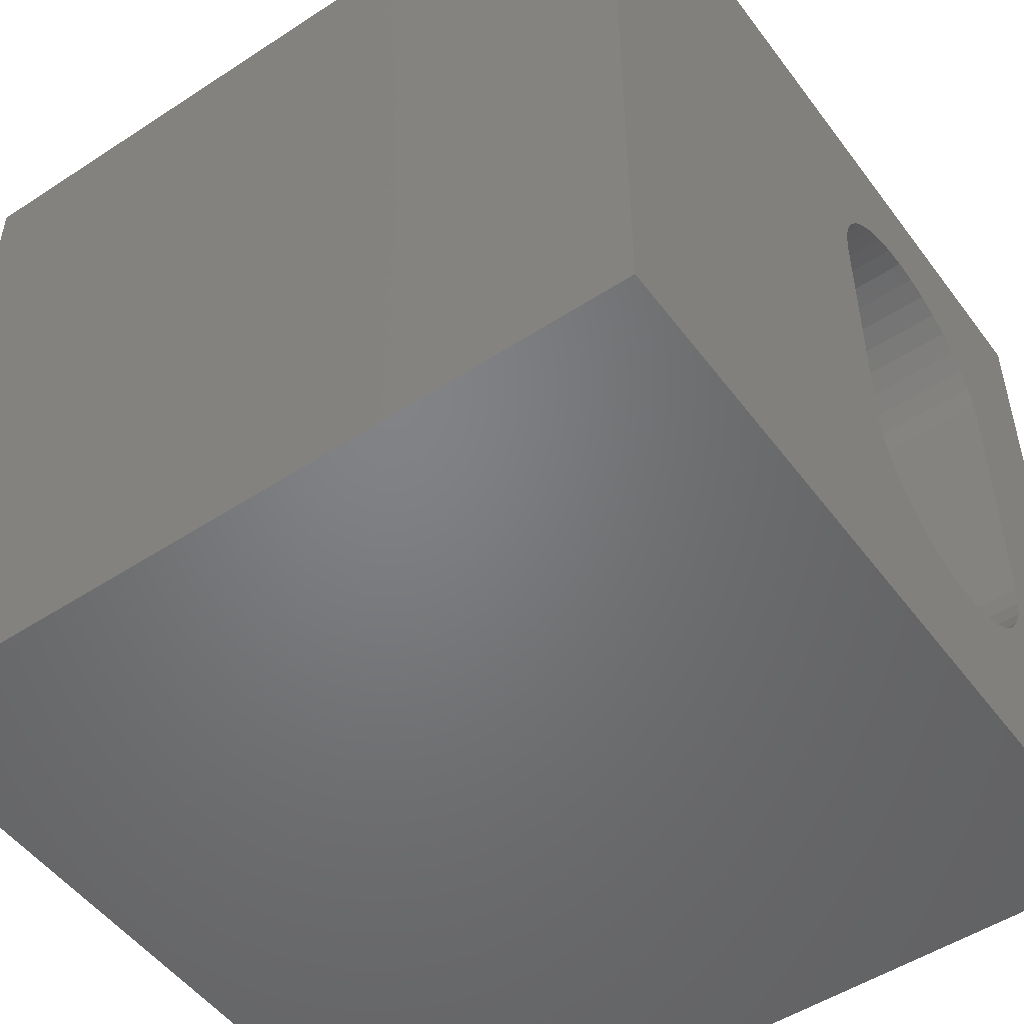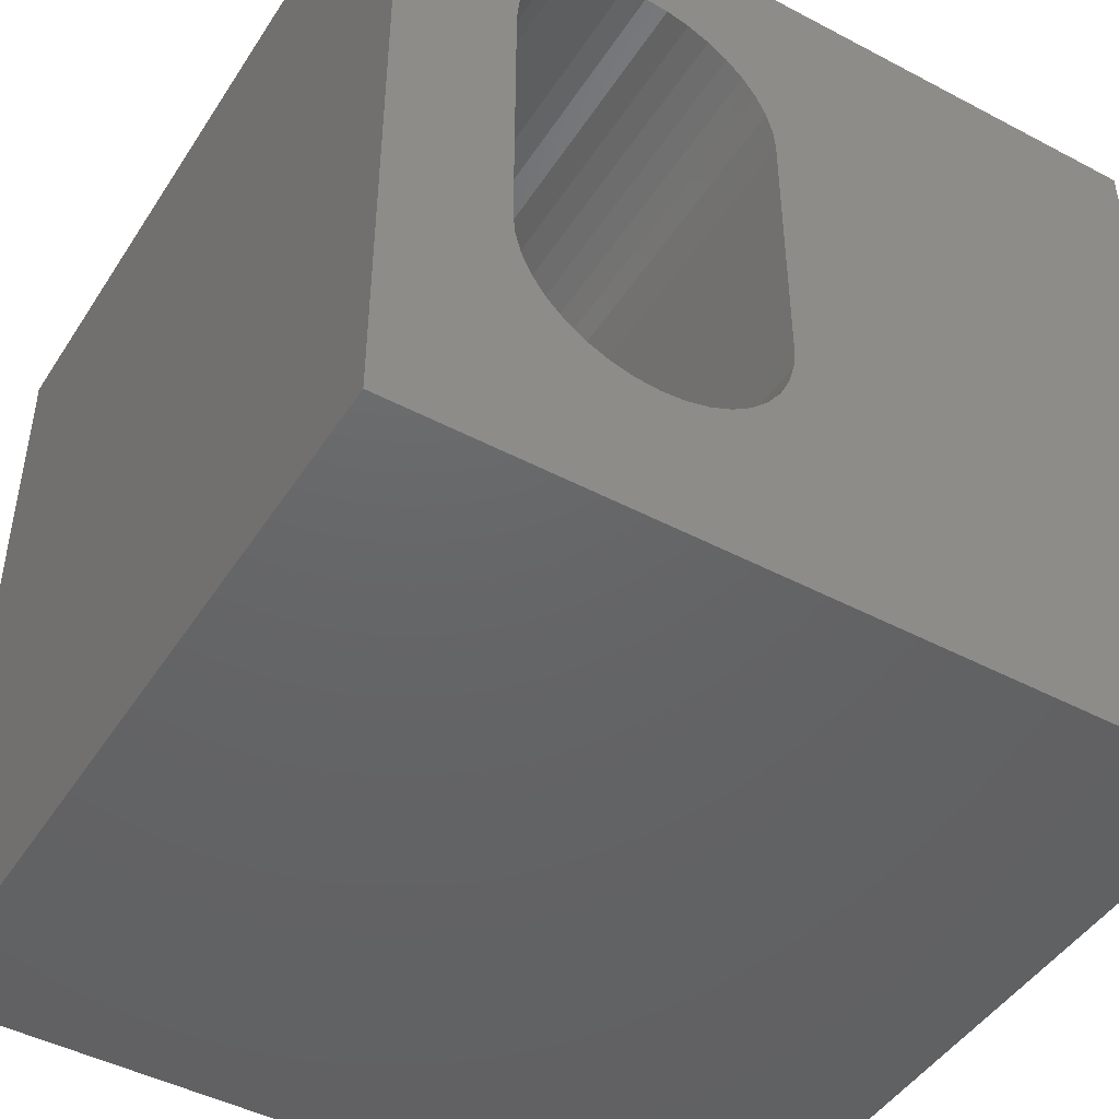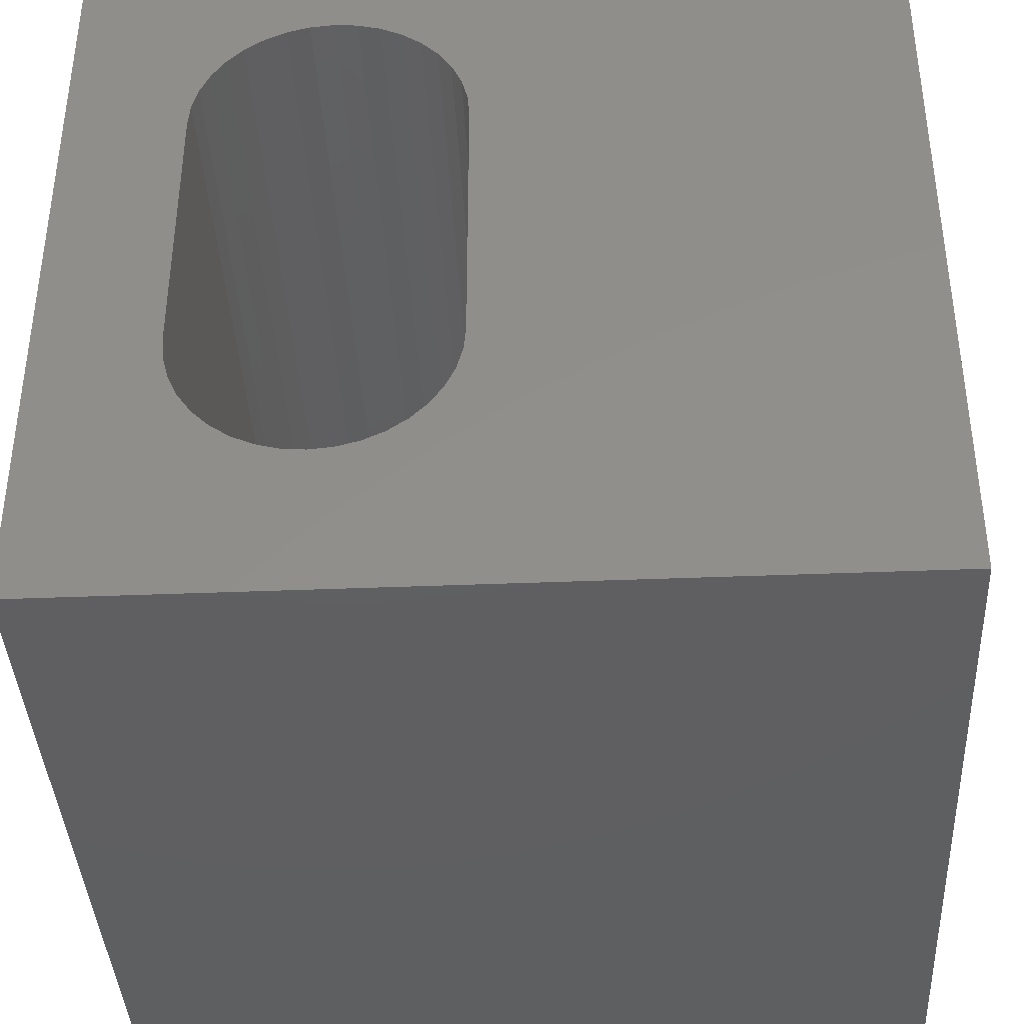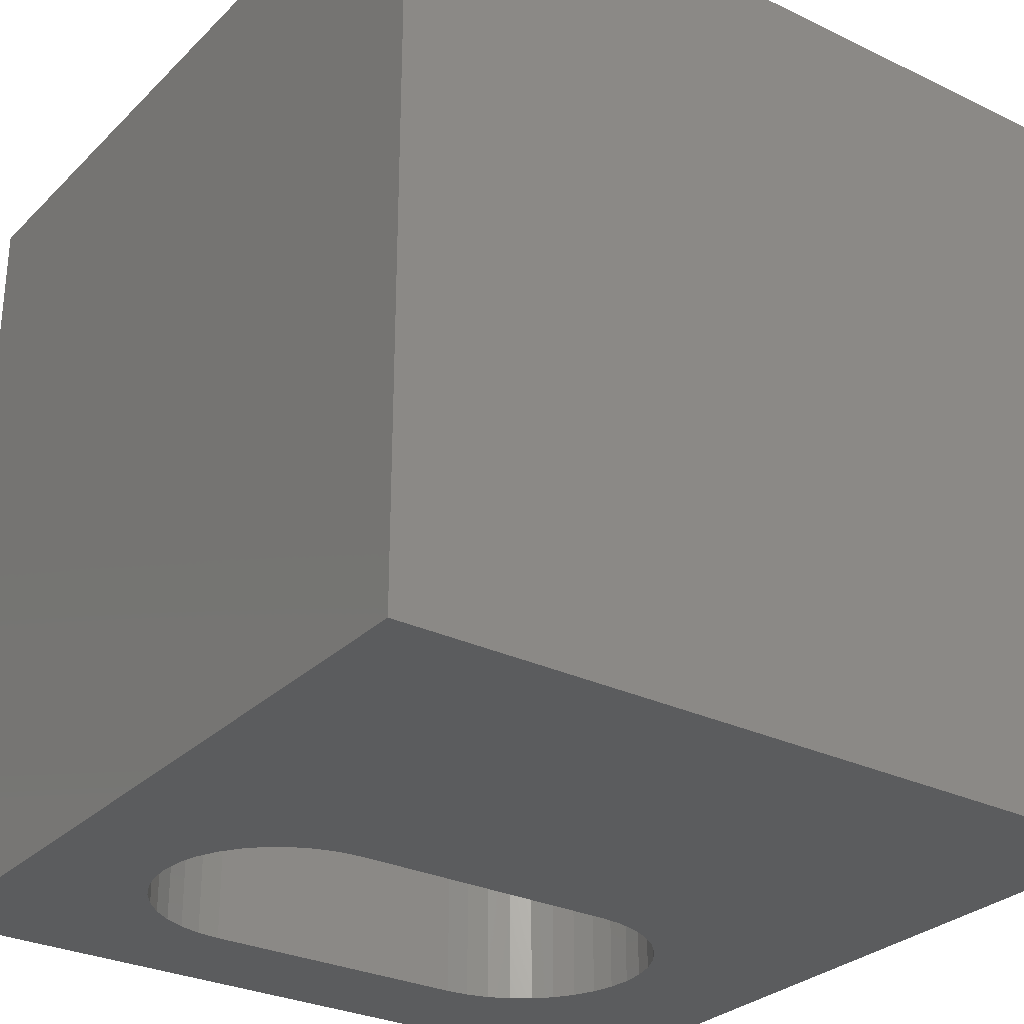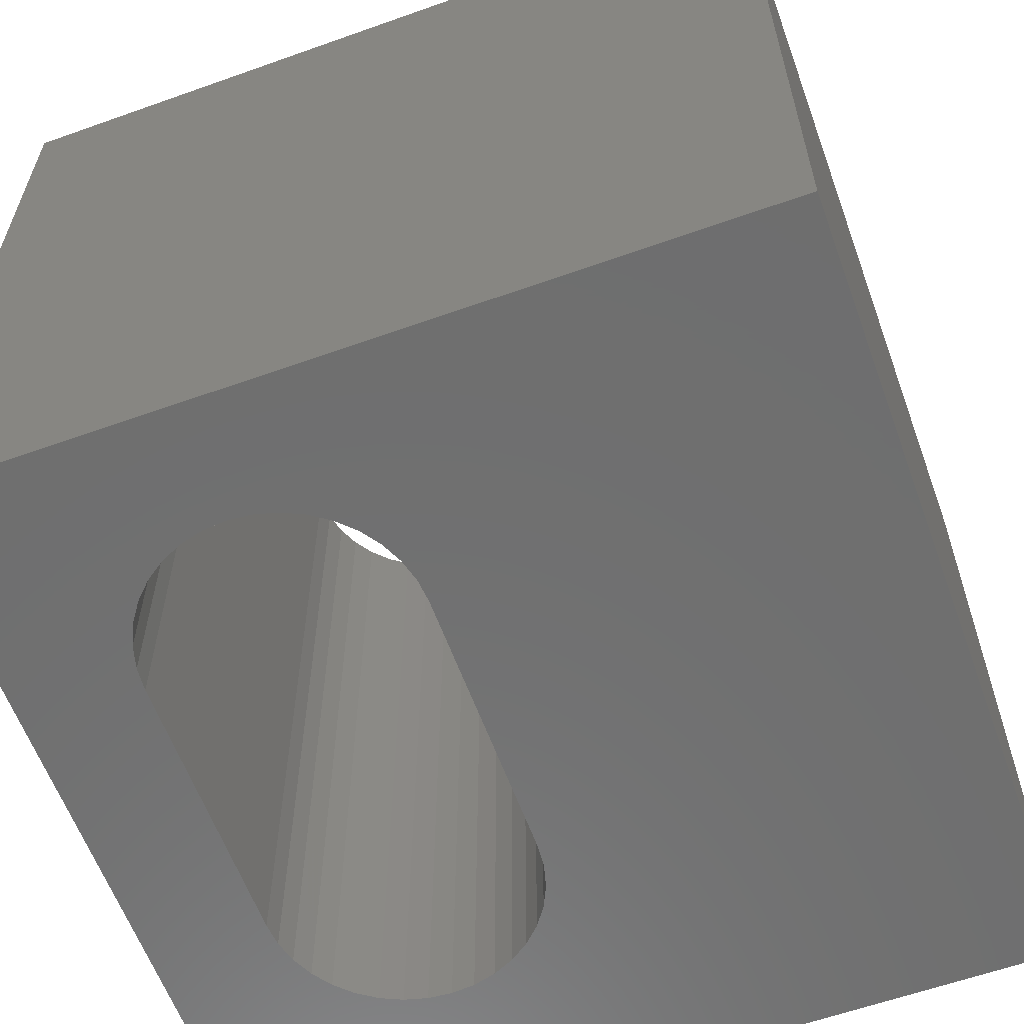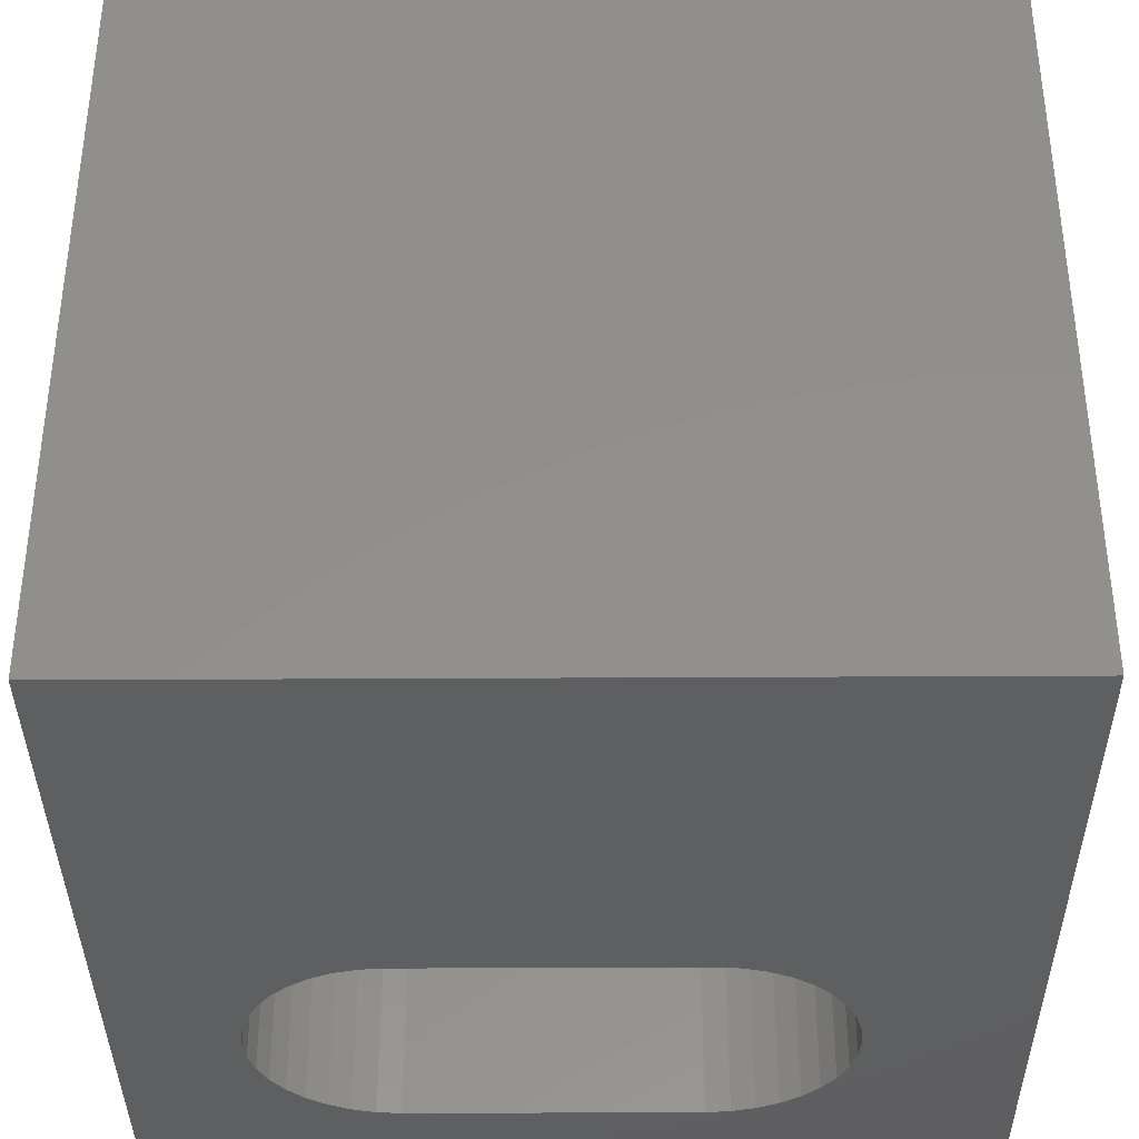
<metadata>
{"format":"stl","ext":"stl","renderer":"f3d","projection":"perspective","resolution":1024,"background":"white","views":[{"elev":-50.9,"azim":-54.5,"up":"+Y"},{"elev":-46.1,"azim":148.9,"up":"+Y"},{"elev":-39.2,"azim":-177.1,"up":"+Y"},{"elev":-29.0,"azim":-125.5,"up":"+Z"},{"elev":-60.7,"azim":-160.0,"up":"+Z"},{"elev":-37.1,"azim":-89.6,"up":"+Z"}]}
</metadata>
<code>
# stl→obj: 84 verts, 168 faces
v 0 10 10
v 0 10 0
v 0 0 10
v 0 0 0
v 8.155 7.973 10
v 8.32 7.738 10
v 10 10 10
v 8.441 7.477 10
v 8.515 3.208 10
v 8.441 2.931 10
v 10 0 10
v 8.515 7.2 10
v 8.541 6.913 10
v 8.541 3.495 10
v 6.605 1.871 10
v 6.892 1.846 10
v 7.178 1.871 10
v 6.328 1.945 10
v 6.067 2.067 10
v 5.832 2.231 10
v 5.628 2.435 10
v 5.464 2.67 10
v 5.342 2.931 10
v 5.464 7.738 10
v 5.342 7.477 10
v 5.268 7.2 10
v 5.628 7.973 10
v 5.832 8.176 10
v 6.067 8.341 10
v 8.32 2.67 10
v 8.155 2.435 10
v 7.951 2.231 10
v 7.178 8.537 10
v 7.456 8.463 10
v 7.716 2.067 10
v 7.456 1.945 10
v 6.328 8.463 10
v 6.605 8.537 10
v 6.892 8.562 10
v 7.716 8.341 10
v 7.951 8.176 10
v 5.268 3.208 10
v 5.243 3.495 10
v 5.243 6.913 10
v 10 10 0
v 10 0 0
v 7.456 8.463 0
v 7.178 8.537 0
v 6.067 8.341 0
v 5.832 8.176 0
v 5.268 3.208 0
v 5.342 2.931 0
v 5.464 2.67 0
v 5.628 2.435 0
v 5.832 2.231 0
v 6.067 2.067 0
v 7.716 8.341 0
v 5.628 7.973 0
v 5.464 7.738 0
v 5.342 7.477 0
v 5.268 7.2 0
v 5.243 6.913 0
v 5.243 3.495 0
v 6.328 1.945 0
v 6.605 1.871 0
v 6.892 1.846 0
v 7.178 1.871 0
v 7.456 1.945 0
v 8.441 2.931 0
v 8.32 2.67 0
v 8.155 2.435 0
v 6.892 8.562 0
v 6.605 8.537 0
v 6.328 8.463 0
v 7.716 2.067 0
v 7.951 2.231 0
v 8.32 7.738 0
v 8.441 7.477 0
v 8.515 7.2 0
v 8.155 7.973 0
v 7.951 8.176 0
v 8.515 3.208 0
v 8.541 3.495 0
v 8.541 6.913 0
f 1 2 3
f 3 2 4
f 5 6 7
f 7 6 8
f 9 10 11
f 8 12 7
f 7 12 13
f 7 13 11
f 11 13 14
f 11 14 9
f 15 3 16
f 16 3 11
f 16 11 17
f 15 18 3
f 3 18 19
f 3 19 20
f 20 21 3
f 3 21 22
f 3 22 23
f 24 1 25
f 25 1 26
f 24 27 1
f 1 27 28
f 1 28 29
f 10 30 11
f 11 30 31
f 11 31 32
f 7 33 34
f 32 35 11
f 11 35 36
f 11 36 17
f 29 37 1
f 1 37 38
f 1 38 7
f 7 38 39
f 7 39 33
f 34 40 7
f 7 40 41
f 7 41 5
f 23 42 3
f 3 42 43
f 3 43 1
f 1 43 44
f 1 44 26
f 45 7 46
f 46 7 11
f 47 48 45
f 2 49 50
f 51 52 4
f 4 52 53
f 53 54 4
f 4 54 55
f 4 55 56
f 47 45 57
f 50 58 2
f 2 58 59
f 2 59 60
f 60 61 2
f 2 61 62
f 2 62 4
f 4 62 63
f 4 63 51
f 56 64 4
f 4 64 65
f 4 65 46
f 65 66 46
f 46 66 67
f 46 67 68
f 69 46 70
f 70 46 71
f 48 72 45
f 45 72 73
f 45 73 2
f 2 73 74
f 2 74 49
f 68 75 46
f 46 75 76
f 46 76 71
f 77 45 78
f 78 45 79
f 77 80 45
f 45 80 81
f 45 81 57
f 69 82 46
f 46 82 83
f 46 83 45
f 45 83 84
f 45 84 79
f 7 45 1
f 1 45 2
f 46 11 4
f 4 11 3
f 63 43 42
f 63 42 51
f 51 42 23
f 51 23 52
f 52 23 22
f 52 22 53
f 53 22 21
f 53 21 54
f 54 21 20
f 54 20 55
f 55 20 19
f 55 19 56
f 56 19 18
f 56 18 64
f 64 18 15
f 64 15 65
f 65 15 16
f 65 16 66
f 66 16 17
f 66 17 67
f 67 17 36
f 67 36 68
f 68 36 35
f 68 35 75
f 75 35 32
f 75 32 76
f 76 32 31
f 76 31 71
f 71 31 30
f 71 30 70
f 70 30 10
f 70 10 69
f 69 10 9
f 69 9 82
f 82 9 14
f 82 14 83
f 63 62 43
f 43 62 44
f 84 13 12
f 84 12 79
f 79 12 8
f 79 8 78
f 78 8 6
f 78 6 77
f 77 6 5
f 77 5 80
f 80 5 41
f 80 41 81
f 81 41 40
f 81 40 57
f 57 40 34
f 57 34 47
f 47 34 33
f 47 33 48
f 48 33 39
f 48 39 72
f 72 39 38
f 72 38 73
f 73 38 37
f 73 37 74
f 74 37 29
f 74 29 49
f 49 29 28
f 49 28 50
f 50 28 27
f 50 27 58
f 58 27 24
f 58 24 59
f 59 24 25
f 59 25 60
f 60 25 26
f 60 26 61
f 61 26 44
f 61 44 62
f 84 83 13
f 13 83 14

</code>
